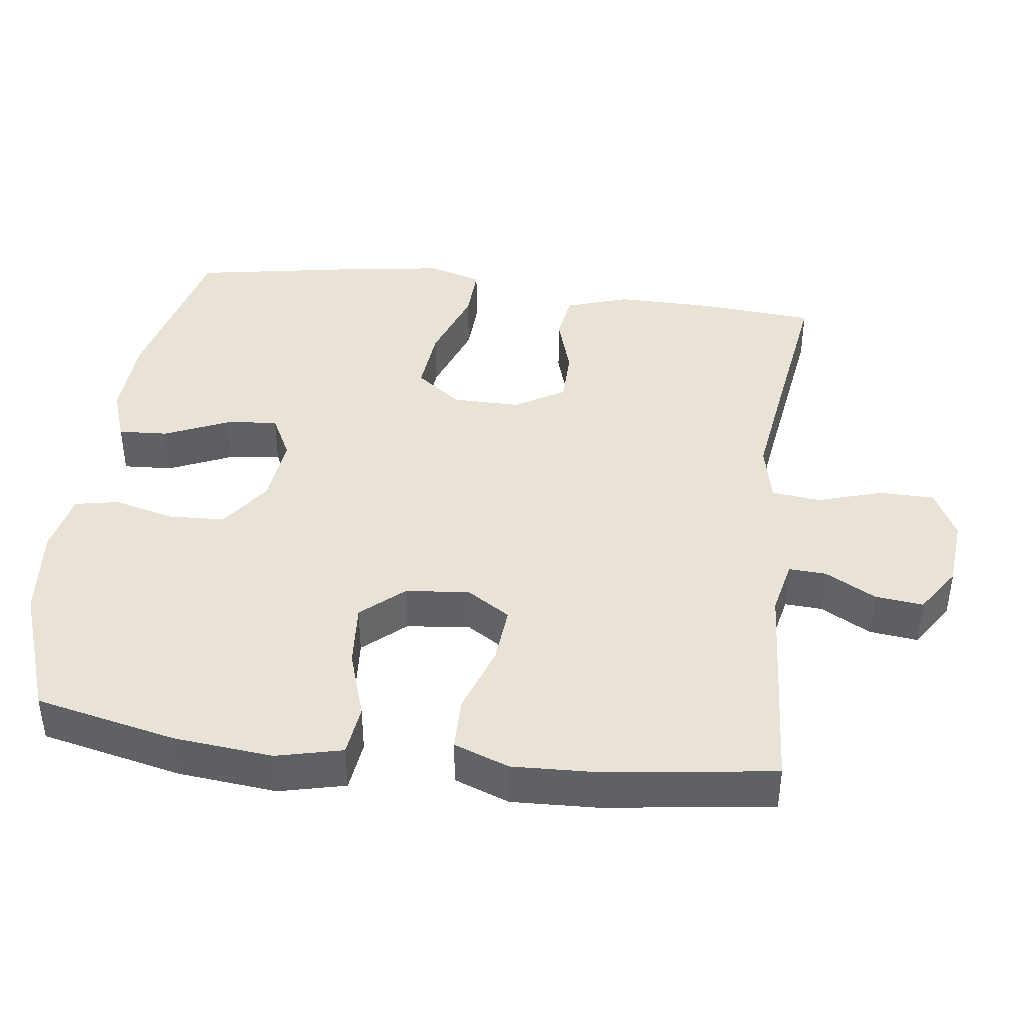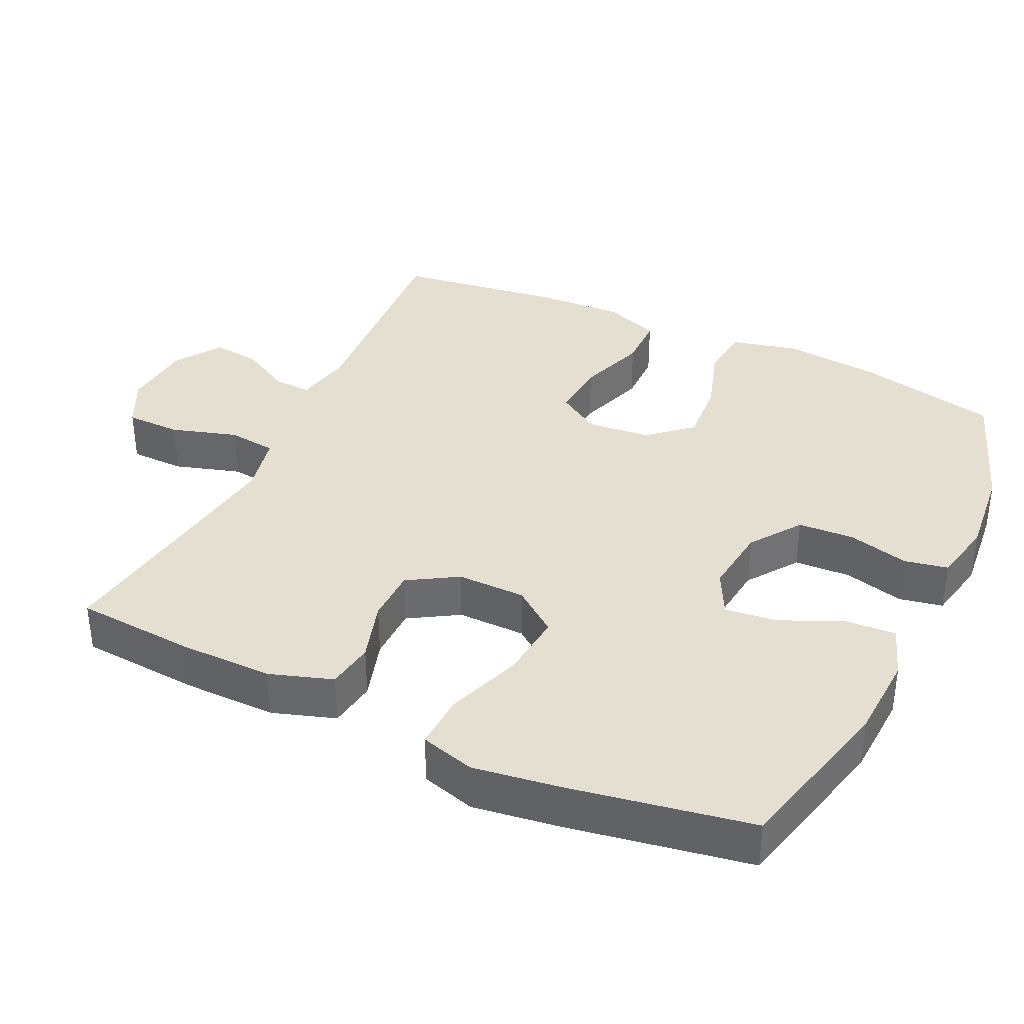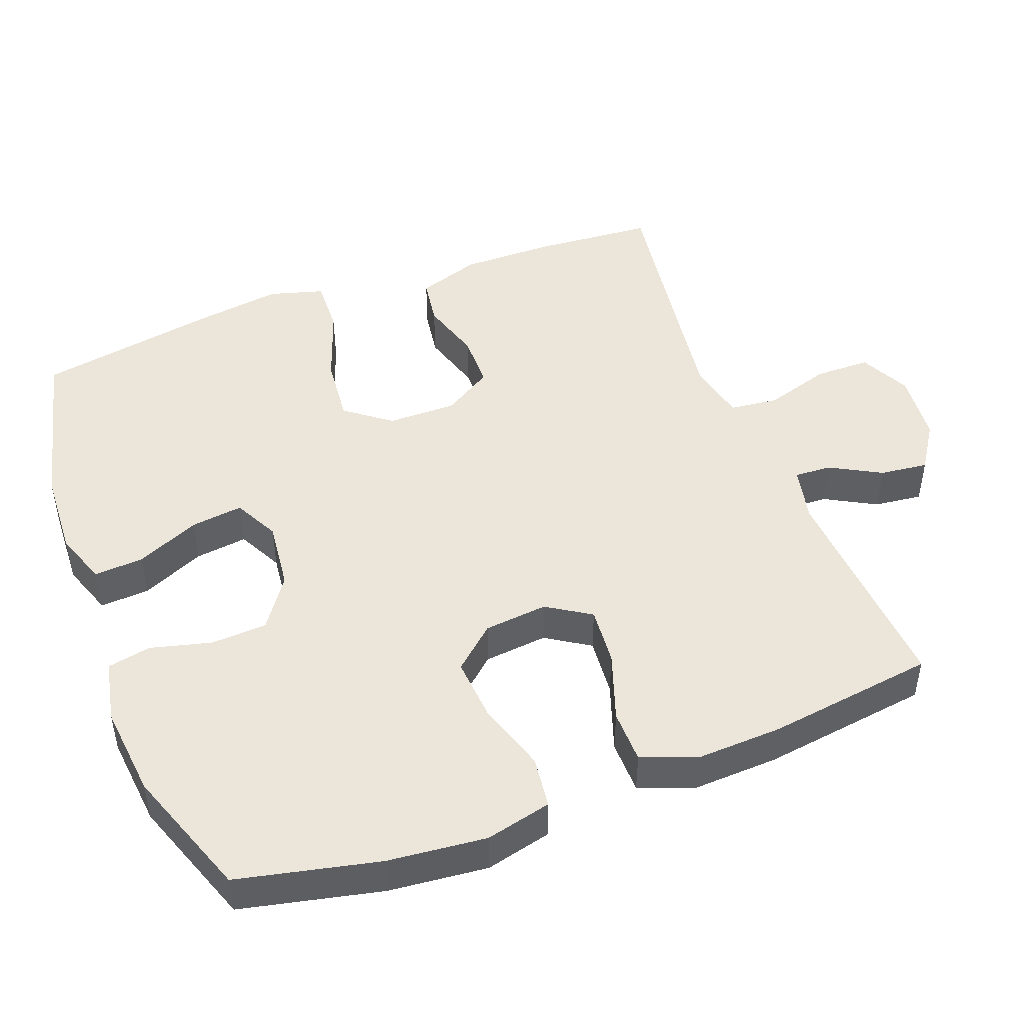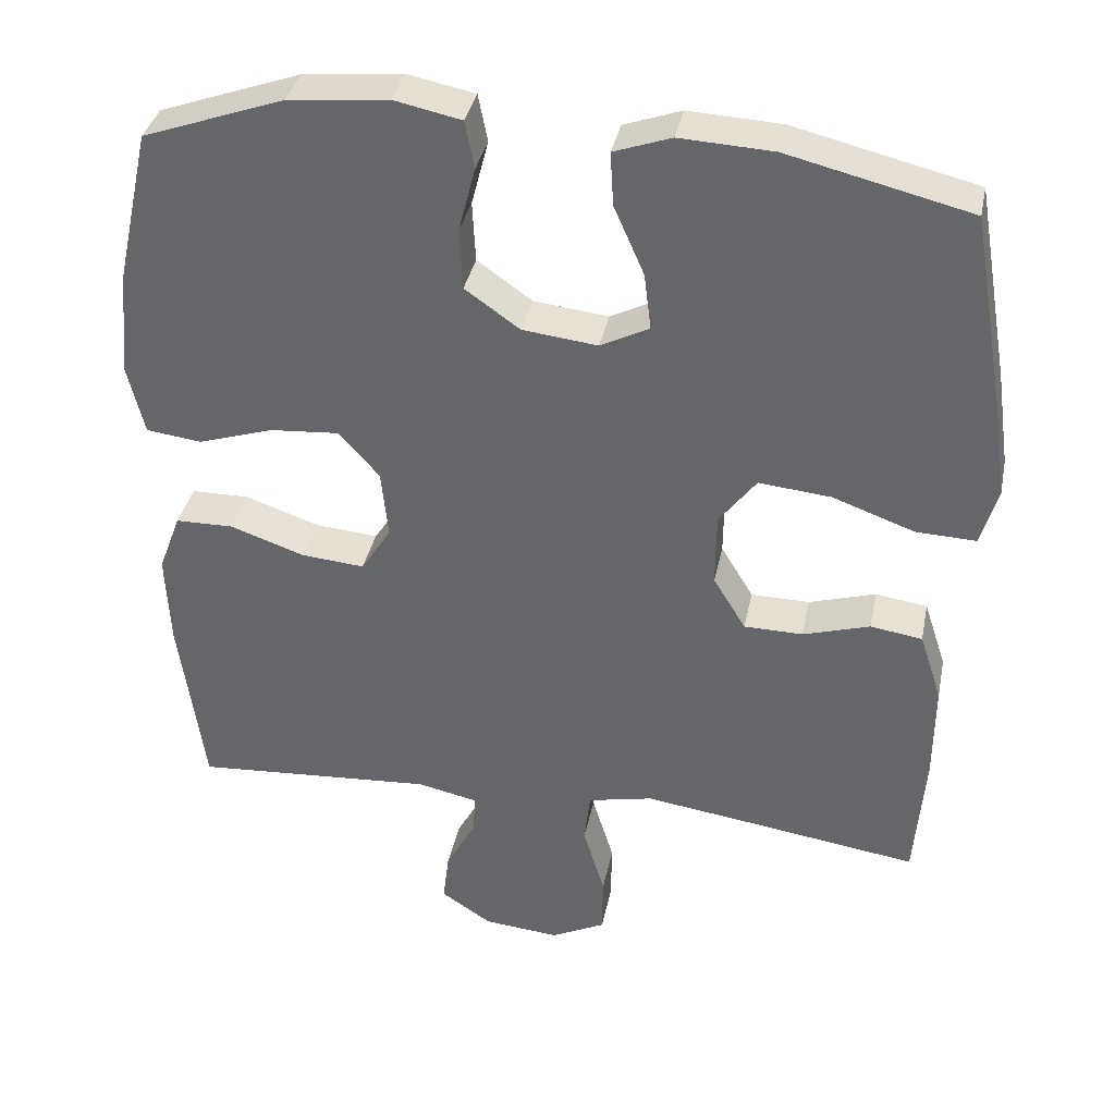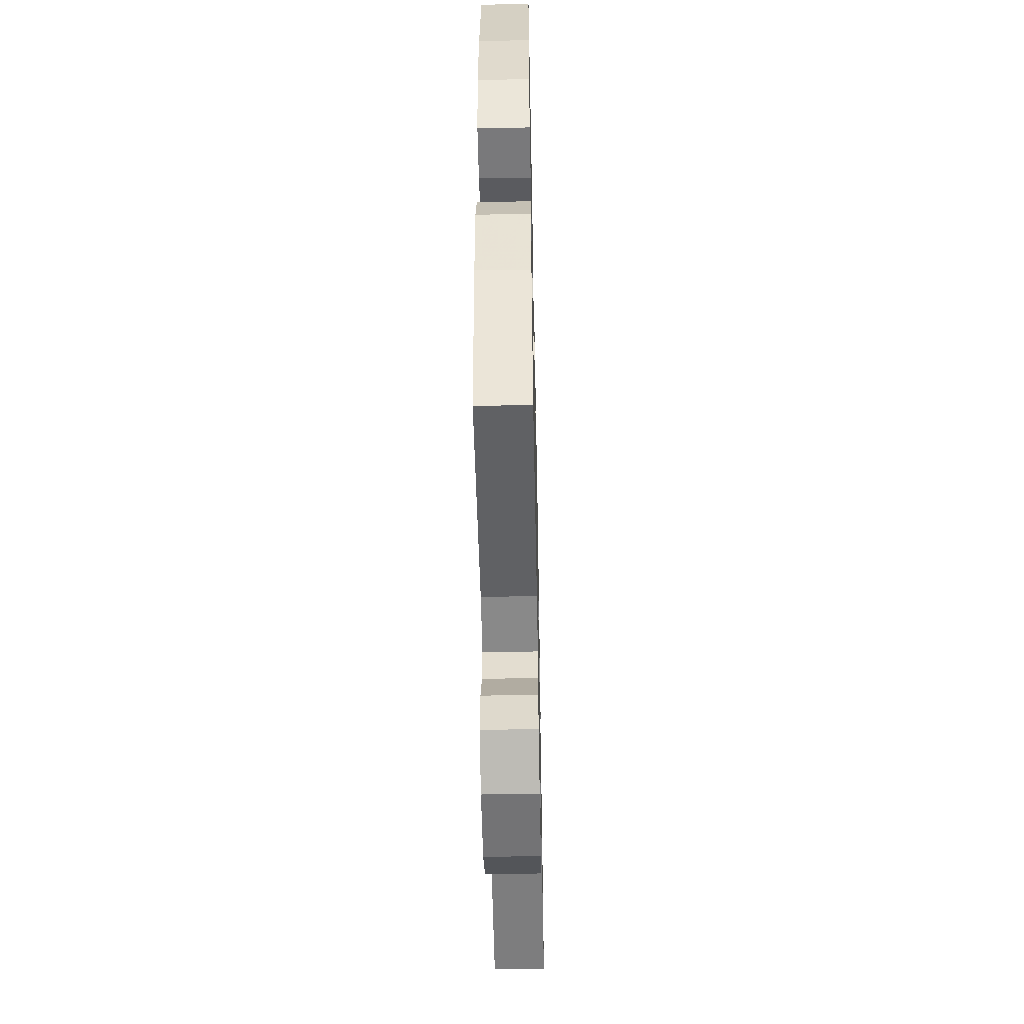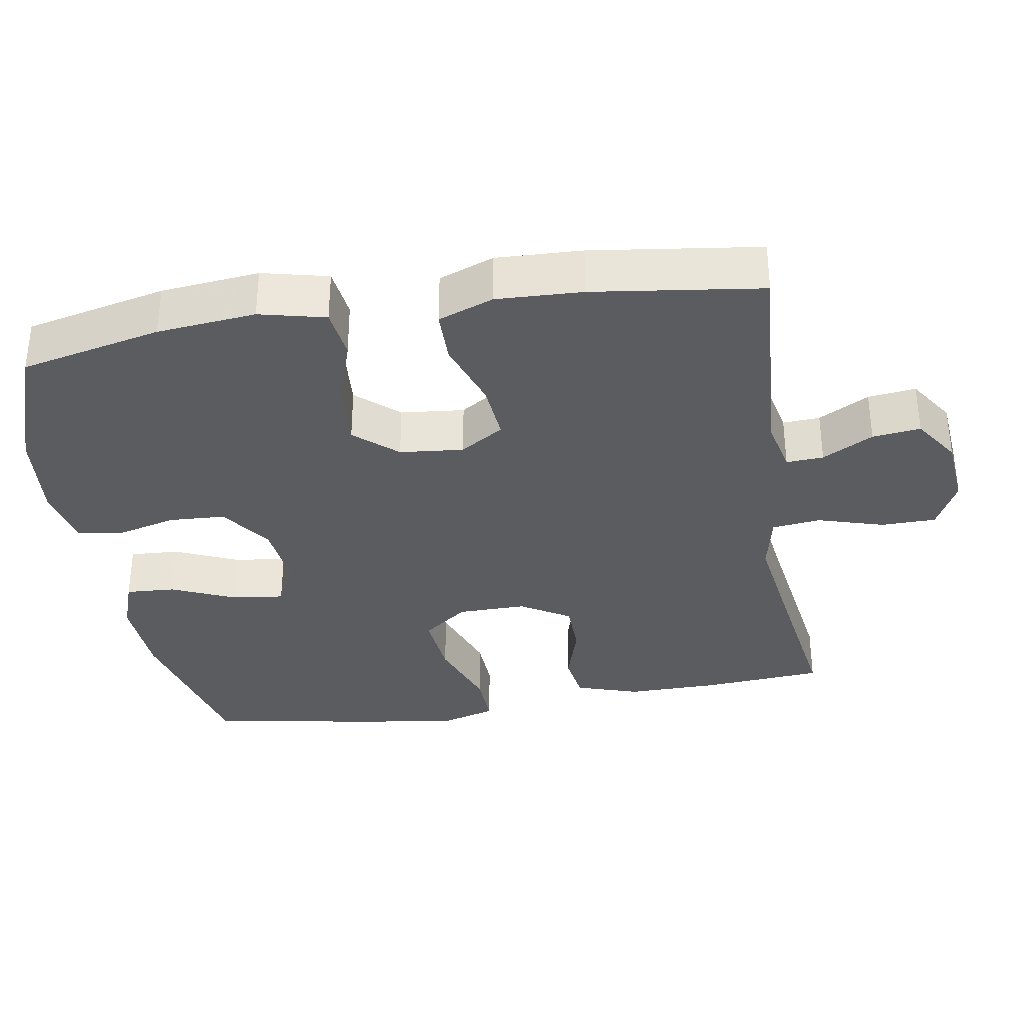
<metadata>
{"format":"obj","ext":"obj","renderer":"f3d","projection":"perspective","resolution":1024,"background":"white","views":[{"elev":41.5,"azim":97.3,"up":"+Y"},{"elev":36.7,"azim":-64.7,"up":"+Y"},{"elev":47.4,"azim":69.2,"up":"+Y"},{"elev":36.4,"azim":-168.6,"up":"+Z"},{"elev":-50.8,"azim":91.2,"up":"+Z"},{"elev":-34.1,"azim":99.5,"up":"+Y"}]}
</metadata>
<code>
v 0.5 0.07 -0.5
v 0.188 0.07 -0.479
v 0.11 0.07 -0.496
v 0.113 0.07 -0.548
v 0.152 0.07 -0.619
v 0.16 0.07 -0.686
v 0.095 0.07 -0.729
v -0.004 0.07 -0.738
v -0.074 0.07 -0.703
v -0.075 0.07 -0.626
v -0.047 0.07 -0.534
v -0.055 0.07 -0.466
v -0.139 0.07 -0.448
v -0.267 0.07 -0.466
v -0.5 0.07 -0.5
v -0.513 0.07 -0.332
v -0.514 0.07 -0.202
v -0.485 0.07 -0.114
v -0.418 0.07 -0.104
v -0.332 0.07 -0.13
v -0.256 0.07 -0.129
v -0.214 0.07 -0.06
v -0.215 0.07 0.036
v -0.263 0.07 0.099
v -0.356 0.07 0.09
v -0.462 0.07 0.052
v -0.539 0.07 0.049
v -0.561 0.07 0.125
v -0.544 0.07 0.246
v -0.5 0.07 0.5
v -0.265 0.07 0.557
v -0.145 0.07 0.563
v -0.071 0.07 0.537
v -0.075 0.07 0.468
v -0.114 0.07 0.379
v -0.123 0.07 0.306
v -0.06 0.07 0.274
v 0.037 0.07 0.285
v 0.108 0.07 0.335
v 0.112 0.07 0.414
v 0.09 0.07 0.499
v 0.102 0.07 0.56
v 0.189 0.07 0.578
v 0.318 0.07 0.565
v 0.5 0.07 0.5
v 0.544 0.07 0.303
v 0.558 0.07 0.165
v 0.536 0.07 0.073
v 0.464 0.07 0.064
v 0.367 0.07 0.095
v 0.277 0.07 0.102
v 0.225 0.07 0.043
v 0.216 0.07 -0.046
v 0.255 0.07 -0.107
v 0.337 0.07 -0.1
v 0.433 0.07 -0.067
v 0.508 0.07 -0.068
v 0.537 0.07 -0.145
v 0.532 0.07 -0.265
v 0.5 0 -0.5
v 0.188 0 -0.479
v 0.11 0 -0.496
v 0.113 0 -0.548
v 0.152 0 -0.619
v 0.16 0 -0.686
v 0.095 0 -0.729
v -0.004 0 -0.738
v -0.074 0 -0.703
v -0.075 0 -0.626
v -0.047 0 -0.534
v -0.055 0 -0.466
v -0.139 0 -0.448
v -0.267 0 -0.466
v -0.5 0 -0.5
v -0.513 0 -0.332
v -0.514 0 -0.202
v -0.485 0 -0.114
v -0.418 0 -0.104
v -0.332 0 -0.13
v -0.256 0 -0.129
v -0.214 0 -0.06
v -0.215 0 0.036
v -0.263 0 0.099
v -0.356 0 0.09
v -0.462 0 0.052
v -0.539 0 0.049
v -0.561 0 0.125
v -0.544 0 0.246
v -0.5 0 0.5
v -0.265 0 0.557
v -0.145 0 0.563
v -0.071 0 0.537
v -0.075 0 0.468
v -0.114 0 0.379
v -0.123 0 0.306
v -0.06 0 0.274
v 0.037 0 0.285
v 0.108 0 0.335
v 0.112 0 0.414
v 0.09 0 0.499
v 0.102 0 0.56
v 0.189 0 0.578
v 0.318 0 0.565
v 0.5 0 0.5
v 0.544 0 0.303
v 0.558 0 0.165
v 0.536 0 0.073
v 0.464 0 0.064
v 0.367 0 0.095
v 0.277 0 0.102
v 0.225 0 0.043
v 0.216 0 -0.046
v 0.255 0 -0.107
v 0.337 0 -0.1
v 0.433 0 -0.067
v 0.508 0 -0.068
v 0.537 0 -0.145
v 0.532 0 -0.265
f 59 1 2
f 58 59 2
f 57 58 2
f 56 57 2
f 55 56 2
f 54 55 2 3
f 53 54 3
f 52 53 3
f 48 49 50
f 47 48 50
f 46 47 50
f 45 46 50
f 44 45 50
f 43 44 50
f 42 43 50
f 41 42 50
f 40 41 50
f 39 40 50 51
f 38 39 51 52
f 33 34 35
f 32 33 35
f 31 32 35
f 30 31 35
f 29 30 35
f 28 29 35
f 27 28 35
f 26 27 35
f 25 26 35
f 24 25 35 36
f 23 24 36 37
f 18 19 20
f 17 18 20
f 16 17 20
f 15 16 20
f 14 15 20
f 13 14 20 21
f 12 13 21 22
f 9 10 11
f 8 9 11
f 7 8 11
f 6 7 11
f 5 6 11
f 4 5 11
f 3 4 11 12
f 37 38 52
f 23 37 52
f 22 23 52
f 12 22 52
f 3 12 52
f 61 60 118
f 61 118 117
f 61 117 116
f 61 116 115
f 61 115 114
f 62 61 114 113
f 62 113 112
f 62 112 111
f 109 108 107
f 109 107 106
f 109 106 105
f 109 105 104
f 109 104 103
f 109 103 102
f 109 102 101
f 109 101 100
f 109 100 99
f 110 109 99 98
f 111 110 98 97
f 94 93 92
f 94 92 91
f 94 91 90
f 94 90 89
f 94 89 88
f 94 88 87
f 94 87 86
f 94 86 85
f 94 85 84
f 95 94 84 83
f 96 95 83 82
f 79 78 77
f 79 77 76
f 79 76 75
f 79 75 74
f 79 74 73
f 80 79 73 72
f 81 80 72 71
f 70 69 68
f 70 68 67
f 70 67 66
f 70 66 65
f 70 65 64
f 70 64 63
f 71 70 63 62
f 111 97 96
f 111 96 82
f 111 82 81
f 111 81 71
f 111 71 62
f 1 60 61 2
f 2 61 62 3
f 3 62 63 4
f 4 63 64 5
f 5 64 65 6
f 6 65 66 7
f 7 66 67 8
f 8 67 68 9
f 9 68 69 10
f 10 69 70 11
f 11 70 71 12
f 12 71 72 13
f 13 72 73 14
f 14 73 74 15
f 15 74 75 16
f 16 75 76 17
f 17 76 77 18
f 18 77 78 19
f 19 78 79 20
f 20 79 80 21
f 21 80 81 22
f 22 81 82 23
f 23 82 83 24
f 24 83 84 25
f 25 84 85 26
f 26 85 86 27
f 27 86 87 28
f 28 87 88 29
f 29 88 89 30
f 30 89 90 31
f 31 90 91 32
f 32 91 92 33
f 33 92 93 34
f 34 93 94 35
f 35 94 95 36
f 36 95 96 37
f 37 96 97 38
f 38 97 98 39
f 39 98 99 40
f 40 99 100 41
f 41 100 101 42
f 42 101 102 43
f 43 102 103 44
f 44 103 104 45
f 45 104 105 46
f 46 105 106 47
f 47 106 107 48
f 48 107 108 49
f 49 108 109 50
f 50 109 110 51
f 51 110 111 52
f 52 111 112 53
f 53 112 113 54
f 54 113 114 55
f 55 114 115 56
f 56 115 116 57
f 57 116 117 58
f 58 117 118 59
f 59 118 60 1

</code>
